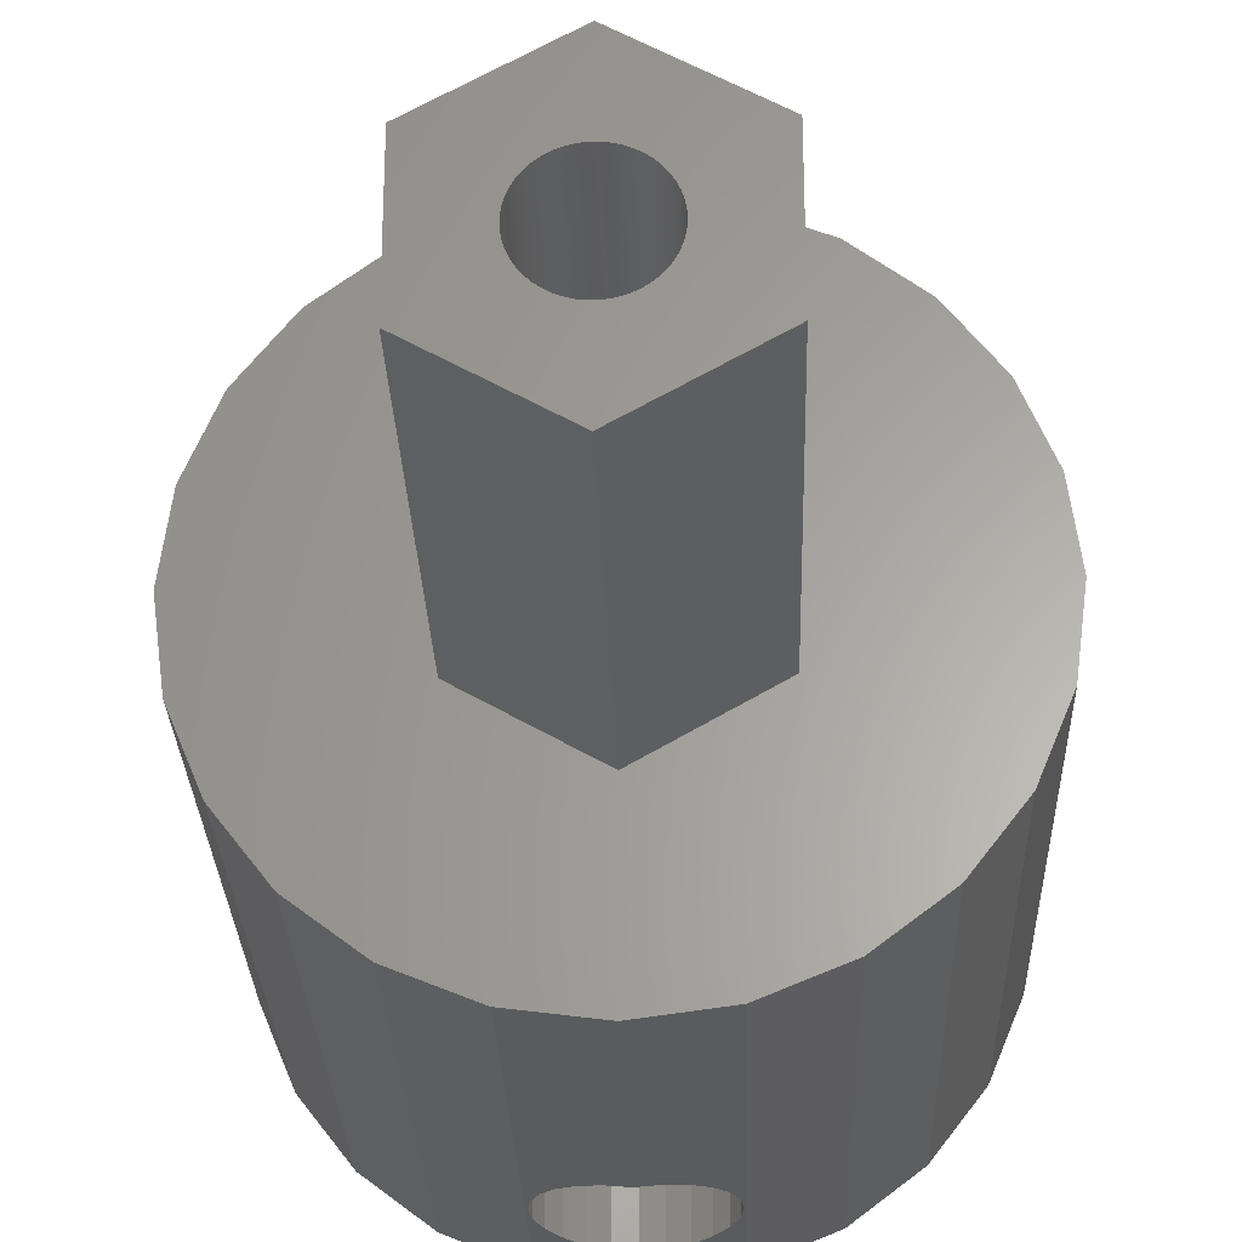
<metadata>
{"format":"stl","ext":"stl","renderer":"f3d","projection":"perspective","resolution":1024,"background":"white","views":[{"elev":-27.2,"azim":1.8,"up":"+Y"}]}
</metadata>
<code>
# stl→obj: 428 verts, 860 faces
v 3.25 -1.876 27
v 3.25 1.876 15
v 3.25 1.876 27
v 3.25 -1.876 15
v 1.45 0 27
v 1.447 0.09105 27
v 1.439 0.1817 27
v 1.424 0.2717 27
v 1.404 0.3606 27
v 1.379 0.4481 27
v 1.348 0.5338 27
v 1.312 0.6174 27
v 1.271 0.6985 27
v 1.224 0.7769 27
v 1.173 0.8523 27
v 1.117 0.9243 27
v 1.057 0.9926 27
v 0.9926 1.057 27
v 0.9243 1.117 27
v 0.8523 1.173 27
v 0.7769 1.224 27
v 0.6985 1.271 27
v 0 3.753 27
v 0.6174 1.312 27
v 0.5338 1.348 27
v 0.4481 1.379 27
v 0.3606 1.404 27
v 0.2717 1.424 27
v 0.1817 1.439 27
v 0.09105 1.447 27
v 0 1.45 27
v -0.09105 1.447 27
v -0.1817 1.439 27
v -0.2717 1.424 27
v -0.3606 1.404 27
v -0.4481 1.379 27
v -0.5338 1.348 27
v -0.6174 1.312 27
v -0.6985 1.271 27
v -3.25 1.876 27
v -0.7769 1.224 27
v -0.8523 1.173 27
v -0.9243 1.117 27
v -0.9926 1.057 27
v -1.057 0.9926 27
v -1.117 0.9243 27
v -1.173 0.8523 27
v -1.224 0.7769 27
v -1.271 0.6985 27
v -1.312 0.6174 27
v -1.447 0.09105 27
v -1.45 0 27
v -1.439 0.1817 27
v -1.424 0.2717 27
v -1.404 0.3606 27
v -1.379 0.4481 27
v -1.348 0.5338 27
v 1.447 -0.09105 27
v 1.439 -0.1817 27
v 1.424 -0.2717 27
v 1.404 -0.3606 27
v 1.379 -0.4481 27
v 1.348 -0.5338 27
v 1.312 -0.6174 27
v 1.271 -0.6985 27
v 1.224 -0.7769 27
v 1.173 -0.8523 27
v 1.117 -0.9243 27
v 1.057 -0.9926 27
v 0.9926 -1.057 27
v 0.9243 -1.117 27
v 0.8523 -1.173 27
v 0.7769 -1.224 27
v 0.6985 -1.271 27
v 0 -3.753 27
v 0.6174 -1.312 27
v 0.5338 -1.348 27
v 0.4481 -1.379 27
v 0.3606 -1.404 27
v 0.2717 -1.424 27
v 0.1817 -1.439 27
v 0.09105 -1.447 27
v 0 -1.45 27
v -0.09105 -1.447 27
v -0.1817 -1.439 27
v -0.2717 -1.424 27
v -0.3606 -1.404 27
v -0.4481 -1.379 27
v -0.5338 -1.348 27
v -0.6174 -1.312 27
v -0.6985 -1.271 27
v -3.25 -1.876 27
v -0.7769 -1.224 27
v -0.8523 -1.173 27
v -0.9243 -1.117 27
v -0.9926 -1.057 27
v -1.057 -0.9926 27
v -1.117 -0.9243 27
v -1.173 -0.8523 27
v -1.224 -0.7769 27
v -1.271 -0.6985 27
v -1.312 -0.6174 27
v -1.348 -0.5338 27
v -1.447 -0.09105 27
v -1.439 -0.1817 27
v -1.424 -0.2717 27
v -1.404 -0.3606 27
v -1.379 -0.4481 27
v 8.5 0 15
v 8.21 2.2 15
v 7.361 4.25 15
v 6.01 6.01 15
v 8.21 -2.2 15
v 4.25 7.361 15
v 7.361 -4.25 15
v 6.01 -6.01 15
v 0 3.753 15
v 2.2 8.21 15
v 0 8.5 15
v -2.2 8.21 15
v -4.25 7.361 15
v -6.01 6.01 15
v -3.25 1.876 15
v 4.25 -7.361 15
v 0 -3.753 15
v 2.2 -8.21 15
v 0 -8.5 15
v -2.2 -8.21 15
v -4.25 -7.361 15
v -3.25 -1.876 15
v -7.361 4.25 15
v -8.21 2.2 15
v -6.01 -6.01 15
v -8.5 0 15
v -7.361 -4.25 15
v -8.21 -2.2 15
v 1.447 0.09105 15
v 1.447 -0.09105 15
v 1.45 0 15
v 1.439 0.1817 15
v 1.439 -0.1817 15
v 1.424 0.2717 15
v 1.424 -0.2717 15
v 1.404 0.3606 15
v 1.404 -0.3606 15
v 1.379 0.4481 15
v 1.379 -0.4481 15
v 1.348 0.5338 15
v 1.348 -0.5338 15
v 1.312 0.6174 15
v 1.312 -0.6174 15
v 1.271 0.6985 15
v 1.271 -0.6985 15
v 1.224 0.7769 15
v 1.224 -0.7769 15
v 1.173 0.8523 15
v 1.173 -0.8523 15
v 1.117 0.9243 15
v 1.117 -0.9243 15
v 1.057 0.9926 15
v 1.057 -0.9926 15
v 0.9926 1.057 15
v 0.9926 -1.057 15
v 0.9243 1.117 15
v 0.9243 -1.117 15
v 0.8523 1.173 15
v 0.8523 -1.173 15
v 0.7769 1.224 15
v 0.7769 -1.224 15
v 0.6985 1.271 15
v 0.6985 -1.271 15
v 0.6174 1.312 15
v 0.6174 -1.312 15
v 0.5338 1.348 15
v 0.5338 -1.348 15
v 0.4481 1.379 15
v 0.4481 -1.379 15
v 0.3606 1.404 15
v 0.3606 -1.404 15
v 0.2717 1.424 15
v 0.2717 -1.424 15
v 0.1817 1.439 15
v 0.1817 -1.439 15
v 0.09105 1.447 15
v 0.09105 -1.447 15
v 0 1.45 15
v 0 -1.45 15
v -0.09105 1.447 15
v -0.09105 -1.447 15
v -0.1817 1.439 15
v -0.1817 -1.439 15
v -0.2717 1.424 15
v -0.2717 -1.424 15
v -0.3606 1.404 15
v -0.3606 -1.404 15
v -0.4481 1.379 15
v -0.4481 -1.379 15
v -0.5338 1.348 15
v -0.5338 -1.348 15
v -0.6174 1.312 15
v -0.6174 -1.312 15
v -0.6985 1.271 15
v -0.6985 -1.271 15
v -0.7769 1.224 15
v -0.7769 -1.224 15
v -0.8523 1.173 15
v -0.8523 -1.173 15
v -0.9243 1.117 15
v -0.9243 -1.117 15
v -0.9926 1.057 15
v -0.9926 -1.057 15
v -1.057 0.9926 15
v -1.057 -0.9926 15
v -1.117 0.9243 15
v -1.117 -0.9243 15
v -1.173 0.8523 15
v -1.173 -0.8523 15
v -1.224 0.7769 15
v -1.224 -0.7769 15
v -1.271 0.6985 15
v -1.271 -0.6985 15
v -1.312 0.6174 15
v -1.312 -0.6174 15
v -1.348 0.5338 15
v -1.348 -0.5338 15
v -1.379 0.4481 15
v -1.379 -0.4481 15
v -1.404 0.3606 15
v -1.404 -0.3606 15
v -1.424 0.2717 15
v -1.424 -0.2717 15
v -1.439 0.1817 15
v -1.439 -0.1817 15
v -1.447 0.09105 15
v -1.447 -0.09105 15
v -1.45 0 15
v 0 -2.85 1.85
v 0.5565 -8.427 1.923
v 0.5565 -2.777 1.923
v 0 -8.5 1.85
v -1.52 -8.3 2.48
v -1.075 -2.613 2.138
v -1.425 -2.468 2.407
v -1.52 -2.395 2.48
v -1.075 -8.358 2.138
v 0 -2.85 6.15
v 0.5565 -8.427 6.077
v 0 -8.5 6.15
v 0.5565 -2.777 6.077
v 1.425 -2.468 2.407
v 1.52 -8.3 2.48
v 1.52 -2.395 2.48
v 1.075 -2.613 2.138
v 1.075 -8.358 2.138
v -1.075 -8.358 5.862
v -0.5565 -2.777 6.077
v -0.5565 -8.427 6.077
v -0.7376 -2.753 6.002
v -1.075 -2.613 5.862
v -2.077 -8.227 3.444
v -2.015 -2.015 3.295
v -2.077 -1.935 3.444
v -1.862 -2.133 2.925
v -1.862 -8.255 2.925
v -1.52 -2.395 5.52
v -1.862 -8.255 5.075
v -1.862 -2.133 5.075
v -1.52 -8.3 5.52
v -1.425 -2.468 5.593
v 1.862 -8.255 2.925
v 1.862 -2.133 2.925
v -2.15 -8.217 4
v -2.15 -1.84 4
v -2.077 -1.935 4.556
v -2.077 -8.227 4.556
v -2.015 -2.015 4.705
v 2.077 -1.935 3.444
v 2.15 -8.217 4
v 2.15 -1.84 4
v 2.077 -8.227 3.444
v -0.5565 -2.777 1.923
v -0.7376 -2.753 1.998
v -0.5565 -8.427 1.923
v 2.015 -2.015 3.295
v 1.52 -8.3 5.52
v 1.425 -2.468 5.593
v 1.52 -2.395 5.52
v 1.075 -2.613 5.862
v 1.075 -8.358 5.862
v 0.7376 -2.753 1.998
v 0.7376 -2.753 6.002
v 2.077 -8.227 4.556
v 2.015 -2.015 4.705
v 2.077 -1.935 4.556
v 1.862 -2.133 5.075
v 1.862 -8.255 5.075
v 1.862 2.133 7.925
v 2.077 8.227 8.444
v 1.862 8.255 7.925
v 2.015 2.015 8.295
v 2.077 1.935 8.444
v 2.15 8.217 9
v 2.15 1.84 9
v 2.077 1.935 9.556
v 2.077 8.227 9.556
v 0.7376 2.753 11
v 1.075 8.358 10.86
v 1.075 2.613 10.86
v 0.5565 2.777 11.08
v 0.5565 8.427 11.08
v -1.52 2.395 10.52
v -1.862 8.255 10.07
v -1.52 8.3 10.52
v -1.862 2.133 10.07
v -1.862 8.255 7.925
v -1.52 2.395 7.48
v -1.52 8.3 7.48
v -1.862 2.133 7.925
v -1.075 2.613 7.138
v -1.075 8.358 7.138
v -1.425 2.468 7.407
v 0 2.85 11.15
v 0 8.5 11.15
v -1.075 8.358 10.86
v -0.5565 2.777 11.08
v -0.7376 2.753 11
v -1.075 2.613 10.86
v -0.5565 8.427 11.08
v -0.5565 8.427 6.923
v 0 2.85 6.85
v 0 8.5 6.85
v -0.5565 2.777 6.923
v 1.075 8.358 7.138
v 0.7376 2.753 6.998
v 1.075 2.613 7.138
v 0.5565 2.777 6.923
v 0.5565 8.427 6.923
v 1.425 2.468 10.59
v 1.52 8.3 10.52
v 1.52 2.395 10.52
v 1.862 2.133 10.07
v 1.862 8.255 10.07
v 2.015 2.015 9.705
v -2.15 8.217 9
v -2.077 1.935 8.444
v -2.077 8.227 8.444
v -2.15 1.84 9
v -0.7376 2.753 6.998
v -2.015 2.015 8.295
v -2.077 8.227 9.556
v -2.015 2.015 9.705
v -2.077 1.935 9.556
v 1.52 2.395 7.48
v 1.52 8.3 7.48
v 1.425 2.468 7.407
v -1.425 2.468 10.59
v 7.361 4.25 0
v 8.21 2.2 0
v 8.5 0 0
v 6.01 6.01 0
v -4.25 7.361 0
v -6.01 6.01 0
v 8.21 -2.2 0
v 4.25 -7.361 0
v 6.01 -6.01 0
v 7.361 -4.25 0
v -6.01 -6.01 0
v -4.25 -7.361 0
v 4.25 7.361 0
v -2.2 8.21 0
v -7.361 -4.25 0
v -8.21 2.2 0
v -7.361 4.25 0
v 0 -8.5 0
v 2.2 -8.21 0
v 0 8.5 0
v -2.2 -8.21 0
v -8.21 -2.2 0
v -8.5 0 0
v 2.2 8.21 0
v 2.85 0 0
v 2.753 -0.7376 0
v 2.468 -1.425 0
v 2.753 0.7376 0
v 2.015 -2.015 0
v 2.468 1.425 0
v 1.425 -2.468 0
v 0.7376 -2.753 0
v 0 -2.85 0
v -0.7376 -2.753 0
v -1.425 -2.468 0
v -2.015 -2.015 0
v -2.468 -1.425 0
v 2.015 2.015 0
v 1.425 2.468 0
v 0.7376 2.753 0
v 0 2.85 0
v -0.7376 2.753 0
v -1.425 2.468 0
v -2.015 2.015 0
v -2.468 1.425 0
v -2.753 0.7376 0
v -2.85 0 0
v -2.753 -0.7376 0
v 2.468 1.425 13.9
v 2.753 0.7376 13.9
v 2.85 0 13.9
v 2.015 2.015 13.9
v -2.468 1.425 13.9
v -2.015 2.015 13.9
v -1.425 2.468 13.9
v 1.425 -2.468 13.9
v 0.7376 -2.753 13.9
v -2.753 0.7376 13.9
v 1.425 2.468 13.9
v 0.7376 2.753 13.9
v 0 2.85 13.9
v 0 -2.85 13.9
v 2.753 -0.7376 13.9
v 2.468 -1.425 13.9
v 2.015 -2.015 13.9
v -0.7376 -2.753 13.9
v -0.7376 2.753 13.9
v -1.425 -2.468 13.9
v -2.015 -2.015 13.9
v -2.468 -1.425 13.9
v -2.753 -0.7376 13.9
v -2.85 0 13.9
f 1 2 3
f 2 1 4
f 3 5 1
f 3 6 5
f 3 7 6
f 3 8 7
f 3 9 8
f 3 10 9
f 3 11 10
f 3 12 11
f 3 13 12
f 3 14 13
f 3 15 14
f 3 16 15
f 3 17 16
f 3 18 17
f 3 19 18
f 3 20 19
f 3 21 20
f 3 22 21
f 23 22 3
f 22 23 24
f 24 23 25
f 25 23 26
f 26 23 27
f 27 23 28
f 28 23 29
f 29 23 30
f 23 31 30
f 23 32 31
f 23 33 32
f 23 34 33
f 23 35 34
f 23 36 35
f 23 37 36
f 23 38 37
f 23 39 38
f 40 39 23
f 39 40 41
f 41 40 42
f 42 40 43
f 43 40 44
f 44 40 45
f 45 40 46
f 46 40 47
f 47 40 48
f 48 40 49
f 49 40 50
f 51 40 52
f 53 40 51
f 54 40 53
f 55 40 54
f 56 40 55
f 57 40 56
f 50 40 57
f 58 1 5
f 59 1 58
f 60 1 59
f 61 1 60
f 62 1 61
f 63 1 62
f 64 1 63
f 65 1 64
f 66 1 65
f 67 1 66
f 68 1 67
f 69 1 68
f 70 1 69
f 71 1 70
f 72 1 71
f 73 1 72
f 74 1 73
f 75 74 76
f 75 76 77
f 75 77 78
f 75 78 79
f 75 79 80
f 75 80 81
f 75 81 82
f 75 82 83
f 74 75 1
f 84 75 83
f 85 75 84
f 86 75 85
f 87 75 86
f 88 75 87
f 89 75 88
f 90 75 89
f 91 75 90
f 92 91 93
f 92 93 94
f 92 94 95
f 92 95 96
f 92 96 97
f 92 97 98
f 92 98 99
f 92 99 100
f 92 100 101
f 92 101 102
f 92 102 103
f 92 52 40
f 52 92 104
f 104 92 105
f 105 92 106
f 106 92 107
f 107 92 108
f 108 92 103
f 91 92 75
f 2 109 110
f 2 110 111
f 4 109 2
f 2 111 112
f 109 4 113
f 2 112 114
f 113 4 115
f 115 4 116
f 117 114 118
f 117 118 119
f 114 117 2
f 120 117 119
f 121 117 120
f 122 123 121
f 117 121 123
f 116 4 124
f 125 124 4
f 124 125 126
f 125 127 126
f 125 128 127
f 129 125 130
f 125 129 128
f 131 123 122
f 132 123 131
f 130 133 129
f 134 123 132
f 130 135 133
f 123 134 130
f 130 136 135
f 130 134 136
f 137 138 139
f 140 138 137
f 140 141 138
f 142 141 140
f 142 143 141
f 144 143 142
f 144 145 143
f 146 145 144
f 146 147 145
f 148 147 146
f 148 149 147
f 150 149 148
f 150 151 149
f 152 151 150
f 152 153 151
f 154 153 152
f 154 155 153
f 156 155 154
f 156 157 155
f 158 157 156
f 158 159 157
f 160 159 158
f 160 161 159
f 162 161 160
f 162 163 161
f 164 163 162
f 164 165 163
f 166 165 164
f 166 167 165
f 168 167 166
f 168 169 167
f 170 169 168
f 170 171 169
f 172 171 170
f 172 173 171
f 174 173 172
f 174 175 173
f 176 175 174
f 176 177 175
f 178 177 176
f 178 179 177
f 180 179 178
f 180 181 179
f 182 181 180
f 182 183 181
f 184 183 182
f 184 185 183
f 186 185 184
f 186 187 185
f 188 187 186
f 188 189 187
f 190 189 188
f 190 191 189
f 192 191 190
f 192 193 191
f 194 193 192
f 194 195 193
f 196 195 194
f 196 197 195
f 198 197 196
f 198 199 197
f 200 199 198
f 200 201 199
f 202 201 200
f 202 203 201
f 204 203 202
f 204 205 203
f 206 205 204
f 206 207 205
f 208 207 206
f 208 209 207
f 210 209 208
f 210 211 209
f 212 211 210
f 212 213 211
f 214 213 212
f 214 215 213
f 216 215 214
f 216 217 215
f 218 217 216
f 218 219 217
f 220 219 218
f 220 221 219
f 222 221 220
f 222 223 221
f 224 223 222
f 224 225 223
f 226 225 224
f 226 227 225
f 228 227 226
f 228 229 227
f 230 229 228
f 230 231 229
f 232 231 230
f 232 233 231
f 234 233 232
f 234 235 233
f 235 234 236
f 130 40 123
f 40 130 92
f 125 1 75
f 1 125 4
f 117 40 23
f 40 117 123
f 130 75 92
f 75 130 125
f 2 23 3
f 23 2 117
f 149 62 147
f 62 149 63
f 137 7 140
f 7 137 6
f 97 215 98
f 215 97 213
f 145 60 143
f 60 145 61
f 168 20 21
f 20 168 166
f 202 38 39
f 38 202 200
f 160 18 162
f 18 160 17
f 152 14 154
f 14 152 13
f 104 236 52
f 236 104 235
f 188 31 32
f 31 188 186
f 174 24 25
f 24 174 172
f 143 59 141
f 59 143 60
f 169 74 73
f 74 169 171
f 56 224 57
f 224 56 226
f 139 6 137
f 6 139 5
f 51 232 53
f 232 51 234
f 193 87 86
f 87 193 195
f 55 226 56
f 226 55 228
f 154 15 156
f 15 154 14
f 192 33 34
f 33 192 190
f 138 5 139
f 5 138 58
f 189 85 84
f 85 189 191
f 150 13 152
f 13 150 12
f 185 83 82
f 83 185 187
f 49 218 48
f 218 49 220
f 180 27 28
f 27 180 178
f 191 86 85
f 86 191 193
f 206 41 42
f 41 206 204
f 196 35 36
f 35 196 194
f 140 8 142
f 8 140 7
f 166 19 20
f 19 166 164
f 142 9 144
f 9 142 8
f 153 64 151
f 64 153 65
f 146 11 148
f 11 146 10
f 106 233 105
f 233 106 231
f 53 230 54
f 230 53 232
f 99 219 100
f 219 99 217
f 45 210 44
f 210 45 212
f 103 227 108
f 227 103 225
f 163 69 161
f 69 163 70
f 144 10 146
f 10 144 9
f 204 39 41
f 39 204 202
f 47 214 46
f 214 47 216
f 170 21 22
f 21 170 168
f 195 88 87
f 88 195 197
f 161 68 159
f 68 161 69
f 157 66 155
f 66 157 67
f 181 81 80
f 81 181 183
f 141 58 138
f 58 141 59
f 156 16 158
f 16 156 15
f 201 91 90
f 91 201 203
f 194 34 35
f 34 194 192
f 96 213 97
f 213 96 211
f 158 17 160
f 17 158 16
f 101 223 102
f 223 101 221
f 52 234 51
f 234 52 236
f 190 32 33
f 32 190 188
f 197 89 88
f 89 197 199
f 172 22 24
f 22 172 170
f 203 93 91
f 93 203 205
f 182 28 29
f 28 182 180
f 48 216 47
f 216 48 218
f 198 36 37
f 36 198 196
f 183 82 81
f 82 183 185
f 163 71 70
f 71 163 165
f 155 65 153
f 65 155 66
f 105 235 104
f 235 105 233
f 173 77 76
f 77 173 175
f 164 18 19
f 18 164 162
f 175 78 77
f 78 175 177
f 210 43 44
f 43 210 208
f 148 12 150
f 12 148 11
f 205 94 93
f 94 205 207
f 179 80 79
f 80 179 181
f 165 72 71
f 72 165 167
f 98 217 99
f 217 98 215
f 186 30 31
f 30 186 184
f 100 221 101
f 221 100 219
f 177 79 78
f 79 177 179
f 200 37 38
f 37 200 198
f 208 42 43
f 42 208 206
f 107 231 106
f 231 107 229
f 46 212 45
f 212 46 214
f 151 63 149
f 63 151 64
f 167 73 72
f 73 167 169
f 184 29 30
f 29 184 182
f 176 25 26
f 25 176 174
f 159 67 157
f 67 159 68
f 147 61 145
f 61 147 62
f 171 76 74
f 76 171 173
f 102 225 103
f 225 102 223
f 187 84 83
f 84 187 189
f 54 228 55
f 228 54 230
f 178 26 27
f 26 178 176
f 108 229 107
f 229 108 227
f 50 220 49
f 220 50 222
f 57 222 50
f 222 57 224
f 207 95 94
f 95 207 209
f 209 96 95
f 96 209 211
f 199 90 89
f 90 199 201
f 237 238 239
f 238 237 240
f 241 242 243
f 241 243 244
f 242 241 245
f 246 247 248
f 247 246 249
f 250 251 252
f 253 251 250
f 251 253 254
f 255 256 257
f 256 255 258
f 258 255 259
f 260 261 262
f 260 263 261
f 263 260 264
f 265 266 267
f 266 265 268
f 257 246 248
f 246 257 256
f 268 259 255
f 259 268 269
f 269 268 265
f 264 244 263
f 244 264 241
f 252 270 271
f 270 252 251
f 272 262 273
f 262 272 260
f 274 272 273
f 272 274 275
f 276 275 274
f 267 275 276
f 275 267 266
f 277 278 279
f 278 277 280
f 245 281 282
f 245 282 242
f 281 245 283
f 284 280 277
f 271 280 284
f 280 271 270
f 285 286 287
f 288 285 289
f 285 288 286
f 290 254 253
f 239 254 290
f 254 239 238
f 289 291 288
f 249 289 247
f 289 249 291
f 292 293 294
f 292 295 293
f 295 292 296
f 283 237 281
f 237 283 240
f 278 294 279
f 294 278 292
f 296 287 295
f 287 296 285
f 297 298 299
f 300 298 297
f 298 300 301
f 301 302 298
f 302 301 303
f 302 304 305
f 304 302 303
f 306 307 308
f 309 307 306
f 307 309 310
f 311 312 313
f 312 311 314
f 315 316 317
f 316 315 318
f 317 319 320
f 319 317 321
f 321 317 316
f 322 310 309
f 310 322 323
f 324 325 326
f 324 326 327
f 325 324 328
f 329 330 331
f 330 329 332
f 333 334 335
f 336 333 337
f 333 336 334
f 338 339 340
f 308 339 338
f 339 308 307
f 305 341 342
f 305 343 341
f 343 305 304
f 344 345 346
f 345 344 347
f 320 332 329
f 332 320 348
f 348 320 319
f 346 318 315
f 346 349 318
f 349 346 345
f 314 350 312
f 351 350 314
f 350 351 352
f 353 299 354
f 299 353 297
f 328 322 325
f 322 328 323
f 354 355 353
f 335 354 333
f 354 335 355
f 330 337 331
f 337 330 336
f 342 340 339
f 340 342 341
f 352 344 350
f 344 352 347
f 313 327 356
f 313 356 311
f 327 313 324
f 110 357 111
f 357 110 358
f 109 358 110
f 358 109 359
f 111 360 112
f 360 111 357
f 361 122 121
f 122 361 362
f 113 359 109
f 359 113 363
f 364 116 124
f 116 364 365
f 116 366 115
f 366 116 365
f 367 129 133
f 129 367 368
f 360 114 112
f 114 360 369
f 370 121 120
f 121 370 361
f 115 363 113
f 363 115 366
f 367 135 371
f 135 367 133
f 372 131 373
f 131 372 132
f 247 127 248
f 127 247 126
f 289 126 247
f 285 126 289
f 296 126 285
f 292 126 296
f 278 126 292
f 374 238 240
f 375 238 374
f 238 375 254
f 254 375 251
f 278 375 126
f 280 375 278
f 270 375 280
f 251 375 270
f 328 119 323
f 119 328 120
f 324 120 328
f 313 120 324
f 312 120 313
f 350 120 312
f 344 120 350
f 376 329 331
f 370 329 376
f 329 370 320
f 320 370 317
f 317 370 315
f 344 370 120
f 346 370 344
f 315 370 346
f 373 122 362
f 122 373 131
f 257 127 128
f 127 257 248
f 128 255 257
f 128 268 255
f 128 266 268
f 128 275 266
f 128 272 275
f 377 272 128
f 377 260 272
f 377 264 260
f 377 241 264
f 377 245 241
f 377 283 245
f 374 283 377
f 283 374 240
f 371 136 378
f 136 371 135
f 378 134 379
f 134 378 136
f 375 124 126
f 124 375 364
f 310 119 118
f 119 310 323
f 118 307 310
f 118 339 307
f 118 342 339
f 118 305 342
f 118 302 305
f 380 302 118
f 380 298 302
f 380 299 298
f 380 354 299
f 380 333 354
f 380 337 333
f 376 337 380
f 337 376 331
f 381 359 363
f 382 363 366
f 359 381 358
f 383 366 365
f 384 358 381
f 385 365 364
f 358 384 357
f 386 357 384
f 363 382 381
f 366 383 382
f 387 364 375
f 365 385 383
f 364 387 385
f 375 388 387
f 374 388 375
f 374 389 388
f 374 390 389
f 377 390 374
f 390 377 391
f 368 391 377
f 391 368 392
f 367 392 368
f 392 367 393
f 371 393 367
f 357 386 360
f 394 360 386
f 360 394 369
f 395 369 394
f 369 395 380
f 396 380 395
f 397 380 396
f 397 376 380
f 398 376 397
f 370 398 399
f 361 399 400
f 398 370 376
f 362 400 401
f 373 401 402
f 372 402 403
f 393 371 404
f 399 361 370
f 378 404 371
f 400 362 361
f 404 378 403
f 401 373 362
f 379 403 378
f 402 372 373
f 403 379 372
f 379 132 372
f 132 379 134
f 369 118 114
f 118 369 380
f 368 128 129
f 128 368 377
f 384 405 386
f 405 384 406
f 381 406 384
f 406 381 407
f 386 300 394
f 300 386 301
f 301 386 303
f 405 343 304
f 405 304 303
f 405 303 386
f 343 405 408
f 409 351 410
f 351 409 352
f 352 409 347
f 401 349 345
f 401 345 347
f 401 347 409
f 349 401 400
f 410 356 411
f 410 311 356
f 410 314 311
f 314 410 351
f 400 318 349
f 400 316 318
f 400 321 316
f 321 400 399
f 412 291 413
f 412 288 291
f 288 412 286
f 387 253 250
f 387 290 253
f 290 387 388
f 414 401 409
f 401 414 402
f 338 408 415
f 340 408 338
f 341 408 340
f 408 341 343
f 394 355 395
f 355 394 353
f 353 394 297
f 297 394 300
f 322 416 417
f 309 416 322
f 416 309 306
f 396 330 397
f 330 396 336
f 336 396 334
f 413 246 418
f 413 249 246
f 249 413 291
f 388 239 290
f 388 237 239
f 237 388 389
f 419 406 407
f 420 406 419
f 420 405 406
f 421 405 420
f 421 408 405
f 412 408 421
f 412 415 408
f 413 415 412
f 413 416 415
f 418 416 413
f 418 417 416
f 422 417 418
f 422 423 417
f 424 423 422
f 424 411 423
f 425 411 424
f 425 410 411
f 426 410 425
f 426 409 410
f 427 409 426
f 427 414 409
f 414 427 428
f 383 279 420
f 383 277 279
f 284 383 385
f 383 284 277
f 294 420 279
f 293 420 294
f 420 293 421
f 421 286 412
f 421 287 286
f 421 295 287
f 295 421 293
f 385 271 284
f 385 252 271
f 385 250 252
f 250 385 387
f 426 273 393
f 426 274 273
f 276 426 425
f 426 276 274
f 262 393 273
f 261 393 262
f 393 261 392
f 382 407 381
f 407 382 419
f 428 402 414
f 402 428 403
f 423 322 417
f 423 325 322
f 325 423 326
f 398 332 348
f 398 330 332
f 330 398 397
f 383 419 382
f 419 383 420
f 411 326 423
f 411 327 326
f 327 411 356
f 399 319 321
f 399 348 319
f 348 399 398
f 306 415 416
f 308 415 306
f 415 308 338
f 395 334 396
f 334 395 335
f 335 395 355
f 246 422 418
f 256 422 246
f 422 256 258
f 390 237 389
f 237 390 281
f 281 390 282
f 426 404 427
f 404 426 393
f 427 403 428
f 403 427 404
f 269 425 424
f 265 425 269
f 267 425 265
f 425 267 276
f 392 243 391
f 243 392 244
f 244 392 263
f 263 392 261
f 258 424 422
f 259 424 258
f 424 259 269
f 391 282 390
f 282 391 242
f 242 391 243

</code>
